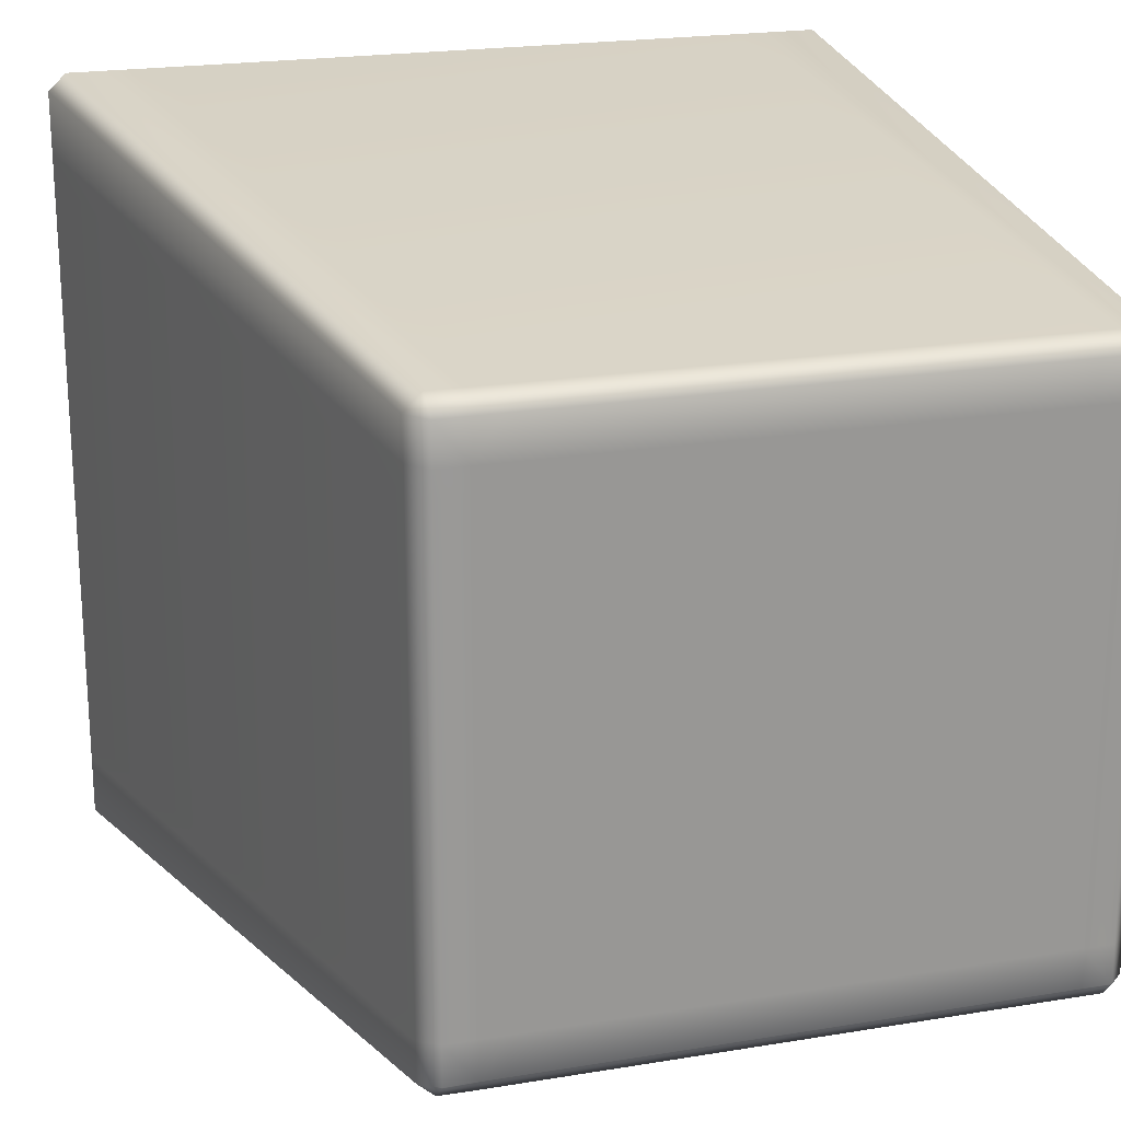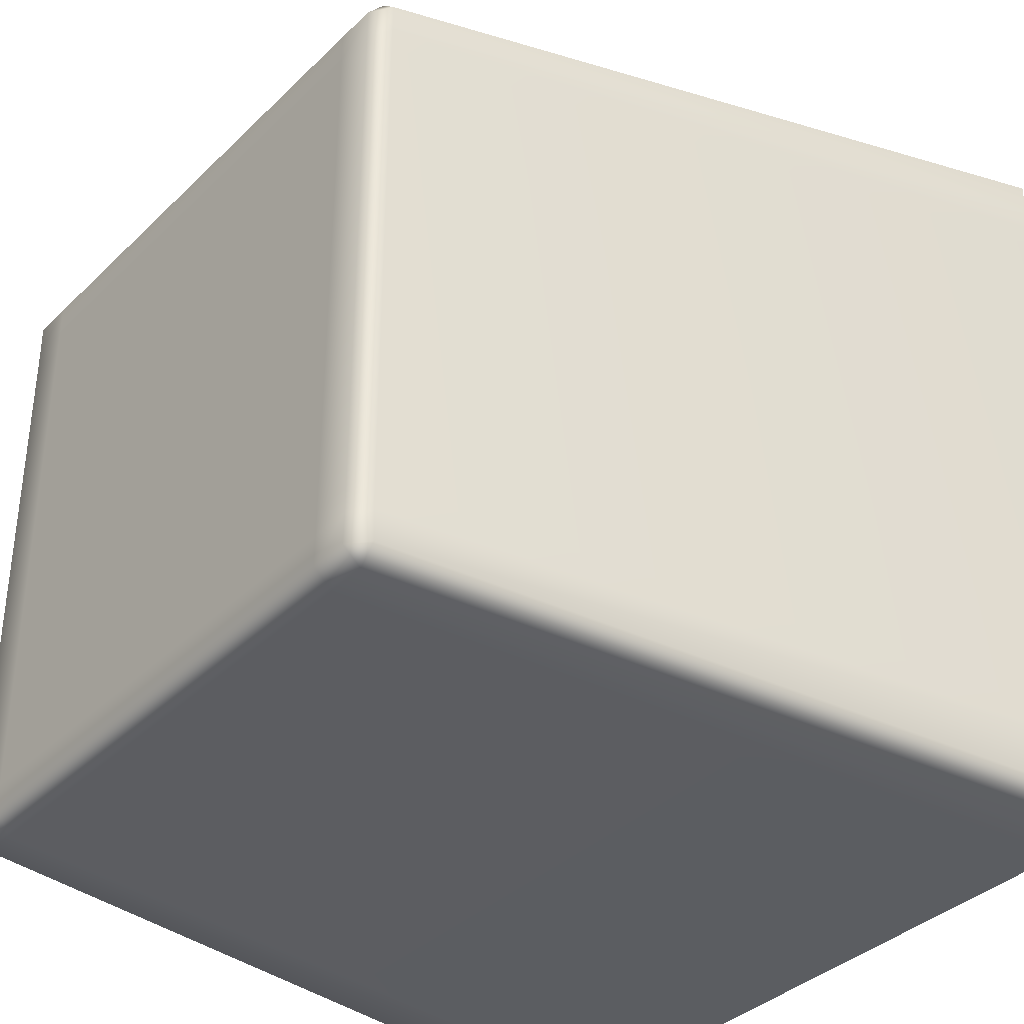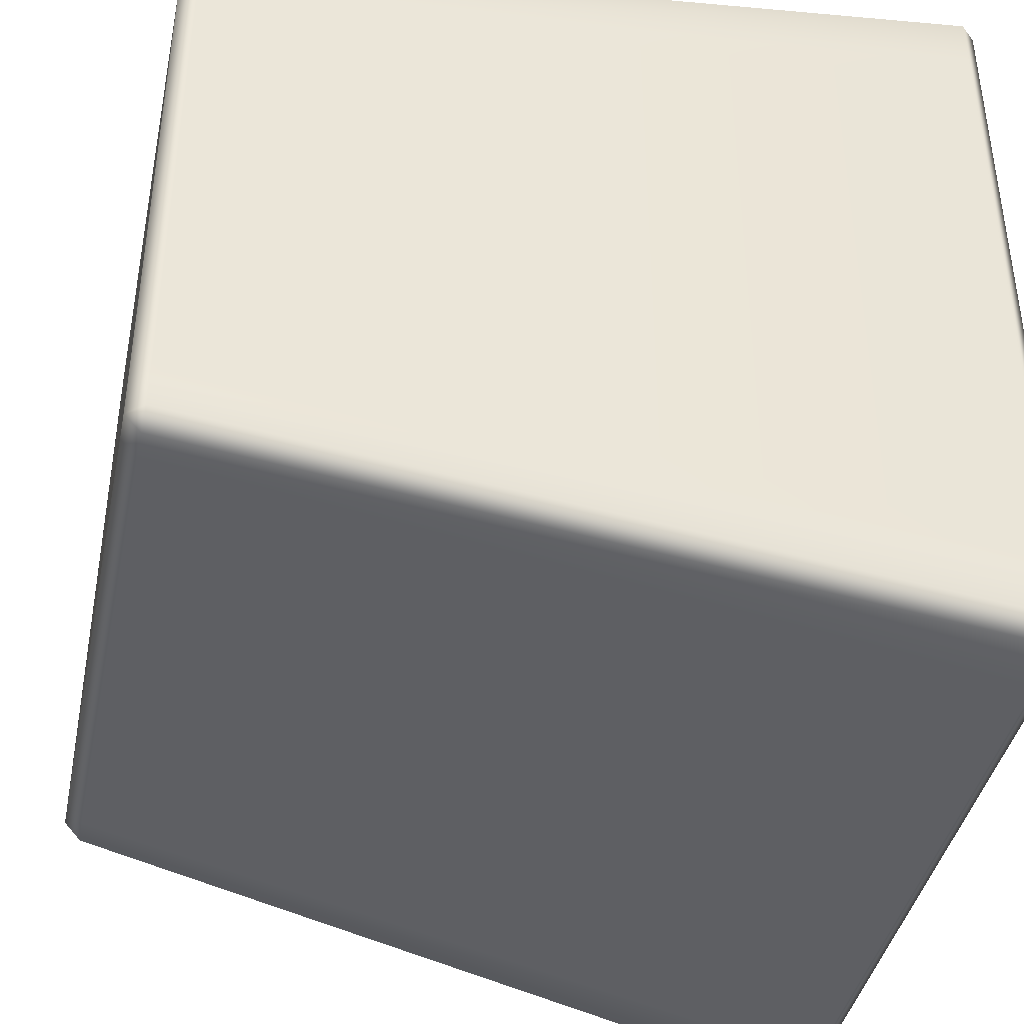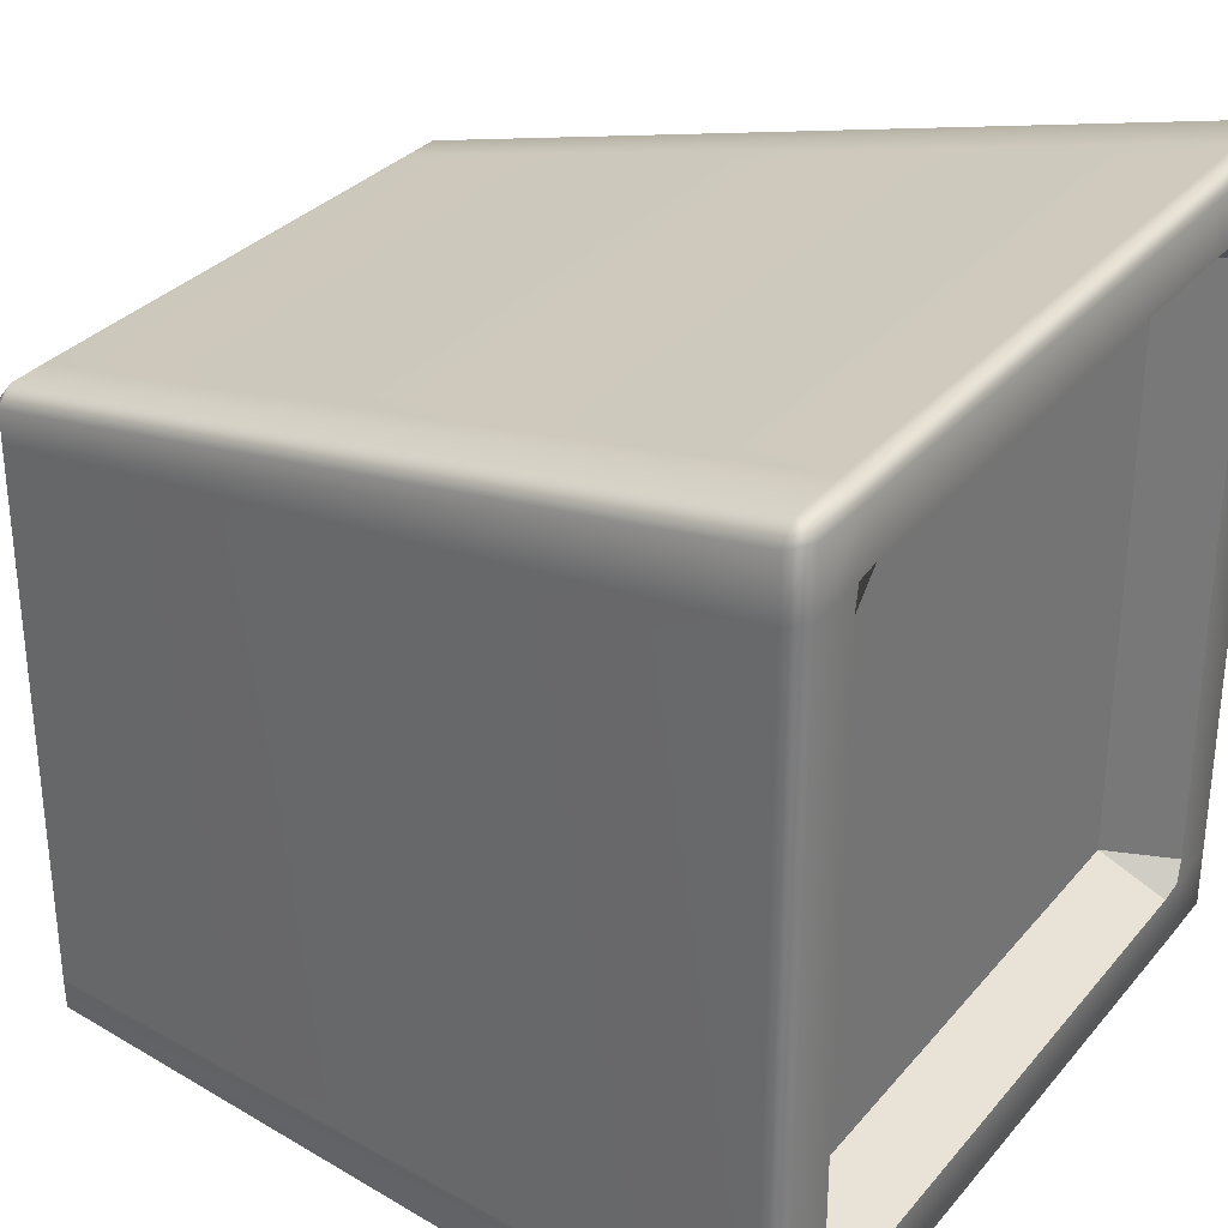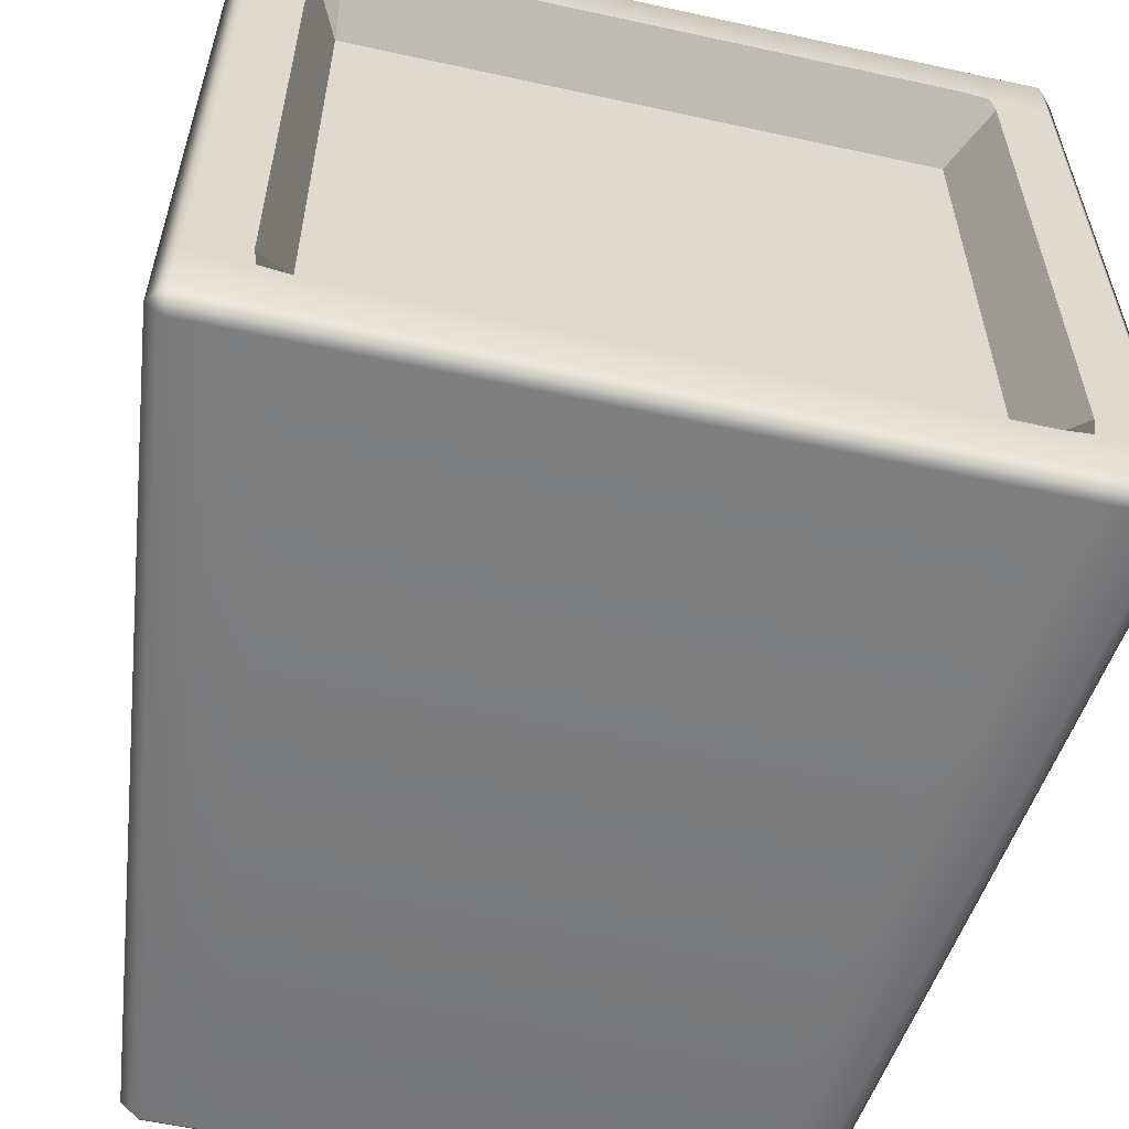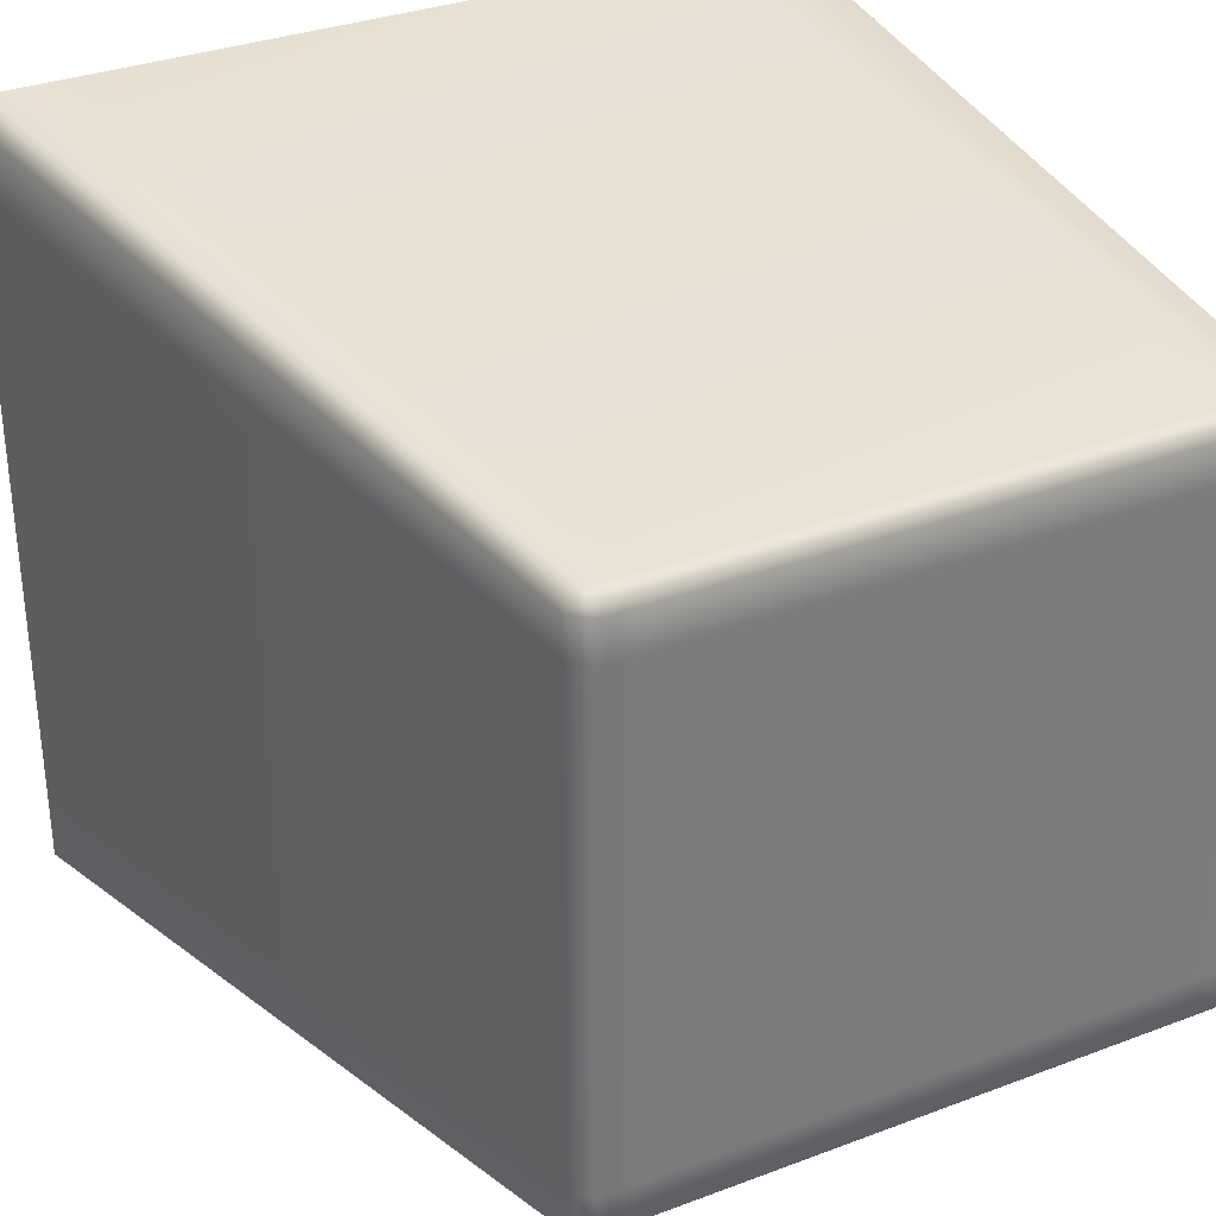
<metadata>
{"format":"obj","ext":"obj","renderer":"f3d","projection":"perspective","resolution":1024,"background":"white","views":[{"elev":21.4,"azim":-106.3,"up":"+Z"},{"elev":-36.5,"azim":-38.9,"up":"+Y"},{"elev":-40.6,"azim":-11.8,"up":"+Z"},{"elev":31.6,"azim":32.8,"up":"+Y"},{"elev":-58.0,"azim":77.2,"up":"+Y"},{"elev":33.0,"azim":-117.5,"up":"+Z"}]}
</metadata>
<code>
g default
v -0.1308 0 0.09809
v -0.1308 0.005719 0.1038
v -0.1365 0.005719 0.09744
v 0.1365 0.005719 0.1308
v 0.1304 0.0061 0.1358
v 0.1308 0 0.13
v -0.1311 0.2107 0.1038
v -0.131 0.2163 0.09814
v -0.1365 0.2097 0.09775
v 0.1365 0.2668 0.1303
v 0.1303 0.2717 0.1301
v 0.1306 0.2656 0.1358
v -0.1314 0.2162 -0.09854
v -0.1309 0.2105 -0.1038
v -0.1365 0.2099 -0.09795
v 0.1365 0.2668 -0.1303
v 0.1306 0.2656 -0.1358
v 0.1303 0.2717 -0.1301
v -0.1311 0.005401 -0.1038
v -0.1308 0 -0.09809
v -0.1365 0.005401 -0.09775
v 0.1365 0.0061 -0.1304
v 0.1308 0 -0.13
v 0.1304 0.0061 -0.1358
v -0.1365 0.01596 0.09775
v -0.1311 0.01616 0.1038
v -0.1311 0.02425 0.1038
v -0.1365 0.02405 0.09775
v 0.1365 0.03438 0.1304
v 0.1305 0.03415 0.1358
v 0.1304 0.02605 0.1358
v 0.1365 0.02629 0.1304
v -0.1365 0.2099 0.08428
v -0.1314 0.2162 0.08478
v -0.1314 0.2162 0.07666
v -0.1365 0.2099 0.07619
v 0.1365 0.2666 0.1021
v 0.1302 0.2717 0.1015
v 0.1302 0.2717 0.1096
v 0.1365 0.2666 0.1102
v -0.1311 0.192 -0.1038
v -0.1365 0.1911 -0.09775
v -0.1365 0.1992 -0.09776
v -0.1311 0.2002 -0.1038
v 0.1365 0.2386 -0.1304
v 0.1304 0.2375 -0.1358
v 0.1305 0.2457 -0.1358
v 0.1365 0.2467 -0.1304
v -0.1365 0.005715 -0.08427
v -0.1308 0 -0.08485
v -0.1308 0 -0.07672
v -0.1365 0.005723 -0.07619
v 0.1365 0.005715 -0.1021
v 0.1308 0 -0.1016
v 0.1308 0 -0.1097
v 0.1365 0.005723 -0.1102
v 0.1365 0.2666 -0.1102
v 0.1302 0.2717 -0.1096
v 0.1302 0.2717 -0.1015
v 0.1365 0.2666 -0.1021
v -0.1314 0.2162 -0.07666
v -0.1314 0.2162 -0.08478
v -0.1365 0.2099 -0.08428
v -0.1365 0.2099 -0.07619
v -0.1365 0.1911 -0.08428
v -0.1365 0.1911 -0.07619
v -0.1365 0.1992 -0.07619
v -0.1365 0.1992 -0.08428
v 0.1365 0.005723 0.1102
v 0.1308 0 0.1097
v 0.1308 0 0.1016
v 0.1365 0.005715 0.1021
v 0.1365 0.0248 -0.1023
v 0.1365 0.02598 -0.1105
v 0.1365 0.03441 -0.1119
v -0.1365 0.005723 0.07618
v -0.1308 0 0.07672
v -0.1308 0 0.08484
v -0.1365 0.005715 0.08427
v -0.1365 0.1911 0.07619
v -0.1365 0.1911 0.08428
v -0.1365 0.1992 0.08428
v -0.1365 0.1992 0.07619
v 0.1365 0.03424 0.1117
v 0.1365 0.02598 0.1105
v 0.1365 0.02456 0.1021
v 0.1365 0.2386 0.1304
v 0.1365 0.2467 0.1304
v 0.1305 0.2457 0.1358
v 0.1304 0.2375 0.1358
v -0.1311 0.192 0.1038
v -0.1311 0.2002 0.1038
v -0.1365 0.1992 0.09776
v -0.1365 0.1911 0.09775
v -0.1365 0.01596 0.07619
v -0.1365 0.01596 0.08428
v -0.1365 0.02405 0.08428
v -0.1365 0.02405 0.07619
v -0.1365 0.01596 -0.08428
v -0.1365 0.01596 -0.07619
v -0.1365 0.02405 -0.07619
v -0.1365 0.02405 -0.08428
v -0.1311 0.01616 -0.1038
v -0.1365 0.01596 -0.09775
v -0.1365 0.02405 -0.09775
v -0.1311 0.02425 -0.1038
v 0.1365 0.02629 -0.1304
v 0.1304 0.02605 -0.1358
v 0.1305 0.03415 -0.1358
v 0.1365 0.03438 -0.1304
v 0.1365 0.2387 -0.1117
v 0.1365 0.247 -0.1105
v 0.1365 0.2484 -0.1021
v 0.1365 0.2482 0.1023
v 0.1365 0.247 0.1105
v 0.1365 0.2386 0.1119
v 0.1136 0.2369 -0.1004
v 0.1136 0.2369 0.1004
v 0.1136 0.03605 0.1004
v 0.1136 0.03605 -0.1004
g TVsquare
f 1 3 79 78
f 2 1 6 5
f 3 2 26 25
f 4 6 70 69
f 5 4 32 31
f 7 9 93 92
f 8 7 12 11
f 9 8 34 33
f 10 12 89 88
f 11 10 40 39
f 13 15 63 62
f 14 13 18 17
f 15 14 44 43
f 16 18 58 57
f 17 16 48 47
f 19 21 104 103
f 20 19 24 23
f 21 20 50 49
f 22 24 108 107
f 23 22 56 55
f 25 28 97 96
f 27 26 31 30
f 28 27 91 94
f 29 32 85 84
f 30 29 87 90
f 33 36 83 82
f 35 34 39 38
f 36 35 61 64
f 37 40 115 114
f 38 37 60 59
f 41 44 47 46
f 42 41 106 105
f 43 42 65 68
f 45 48 112 111
f 46 45 110 109
f 49 52 100 99
f 51 50 55 54
f 52 51 77 76
f 53 56 74 73
f 54 53 72 71
f 57 60 113 112
f 59 58 62 61
f 64 63 68 67
f 66 65 102 101
f 67 66 80 83
f 69 72 86 85
f 71 70 78 77
f 73 74 75 120
f 75 74 107 110
f 76 79 96 95
f 81 80 98 97
f 82 81 94 93
f 84 85 86 119
f 88 87 116 115
f 90 89 92 91
f 95 98 101 100
f 99 102 105 104
f 103 106 109 108
f 111 112 113 117
f 114 115 116 118
f 111 117 120 75
f 114 118 117 113
f 84 119 118 116
f 73 120 119 86
f 2 5 31 26
f 8 11 39 34
f 103 108 24 19
f 78 70 6 1
f 4 69 85 32
f 79 3 25 96
f 62 58 18 13
f 21 49 99 104
f 20 23 55 50
f 74 56 22 107
f 61 35 38 59
f 52 76 95 100
f 71 77 51 54
f 73 86 72 53
f 92 89 12 7
f 82 93 9 33
f 83 36 64 67
f 43 68 63 15
f 14 17 47 44
f 57 112 48 16
f 60 37 114 113
f 88 115 40 10
f 91 27 30 90
f 97 28 94 81
f 98 80 66 101
f 105 102 65 42
f 109 106 41 46
f 111 75 110 45
f 117 118 119 120
f 87 29 84 116
f 1 2 3
f 4 5 6
f 7 8 9
f 10 11 12
f 13 14 15
f 16 17 18
f 19 20 21
f 22 23 24
f 25 26 27 28
f 29 30 31 32
f 33 34 35 36
f 37 38 39 40
f 41 42 43 44
f 45 46 47 48
f 49 50 51 52
f 53 54 55 56
f 57 58 59 60
f 61 62 63 64
f 65 66 67 68
f 69 70 71 72
f 76 77 78 79
f 80 81 82 83
f 87 88 89 90
f 91 92 93 94
f 95 96 97 98
f 99 100 101 102
f 103 104 105 106
f 107 108 109 110

</code>
